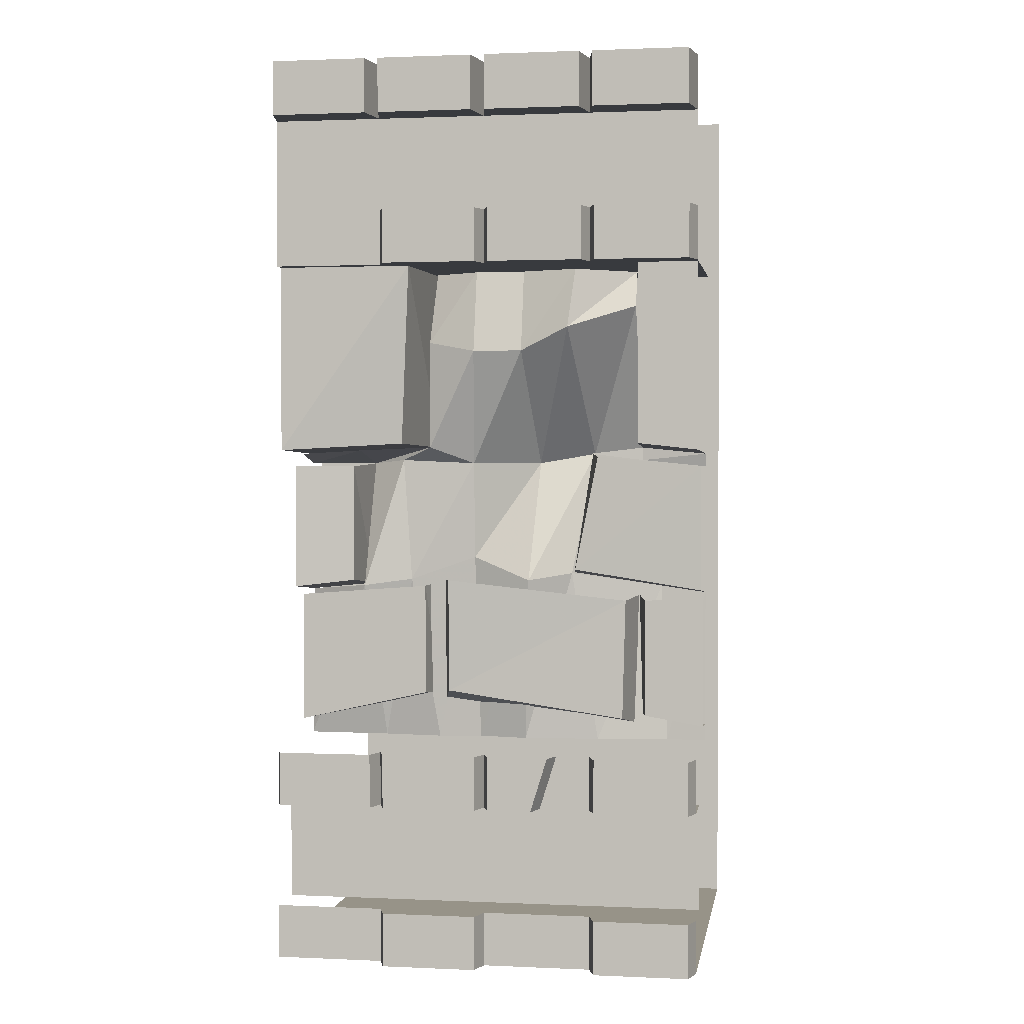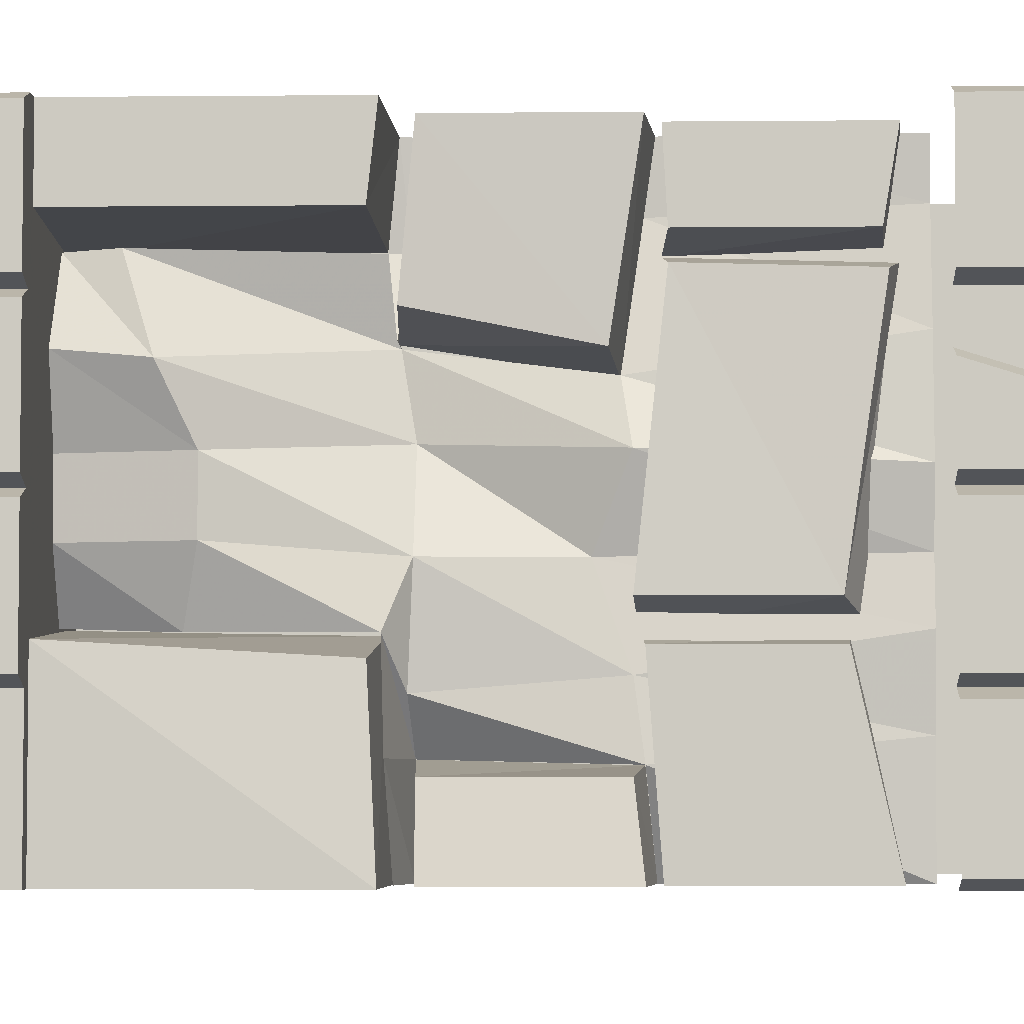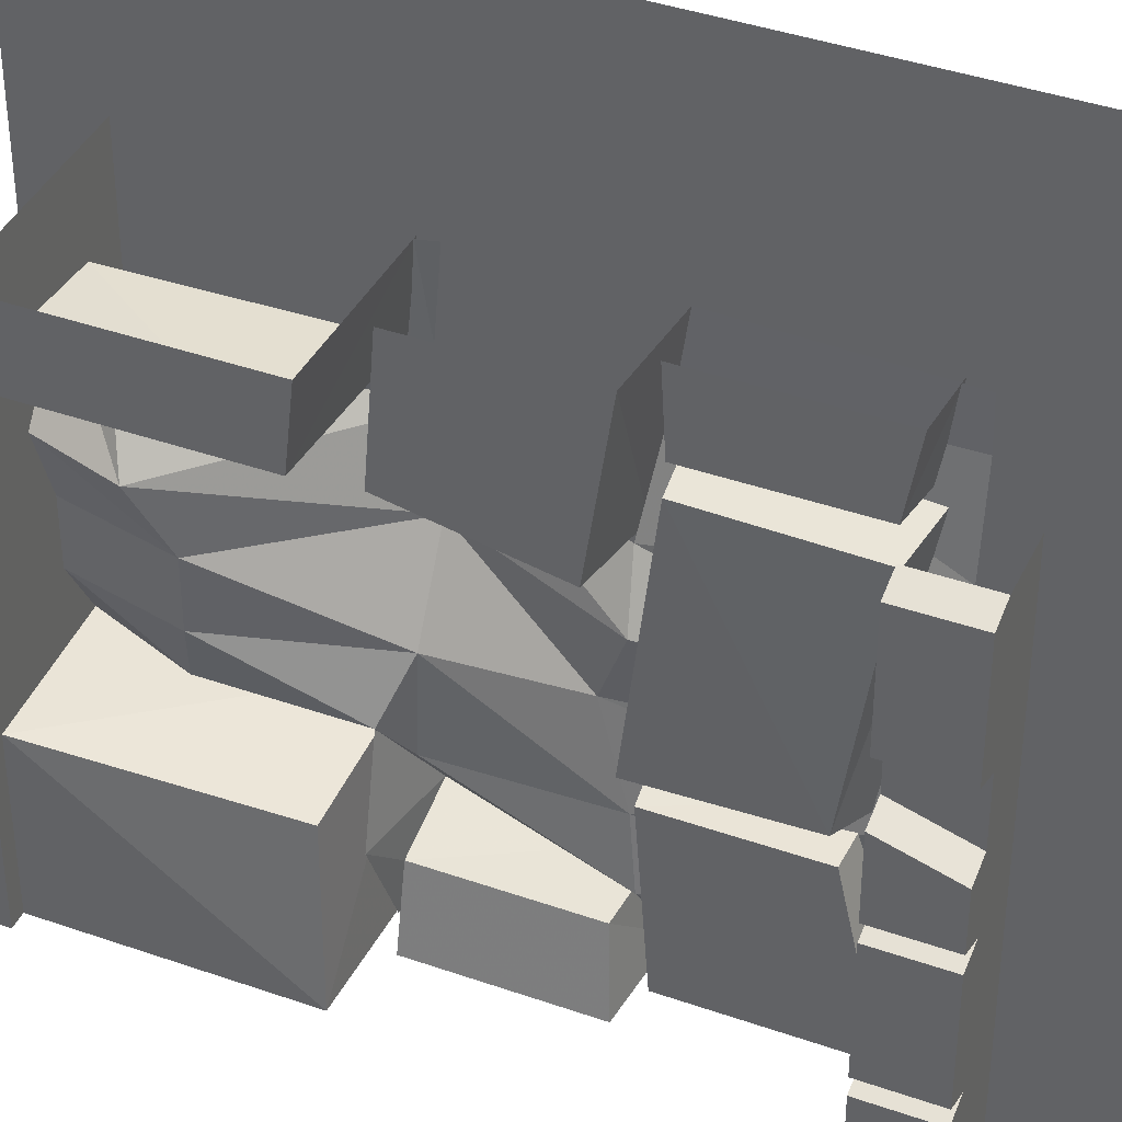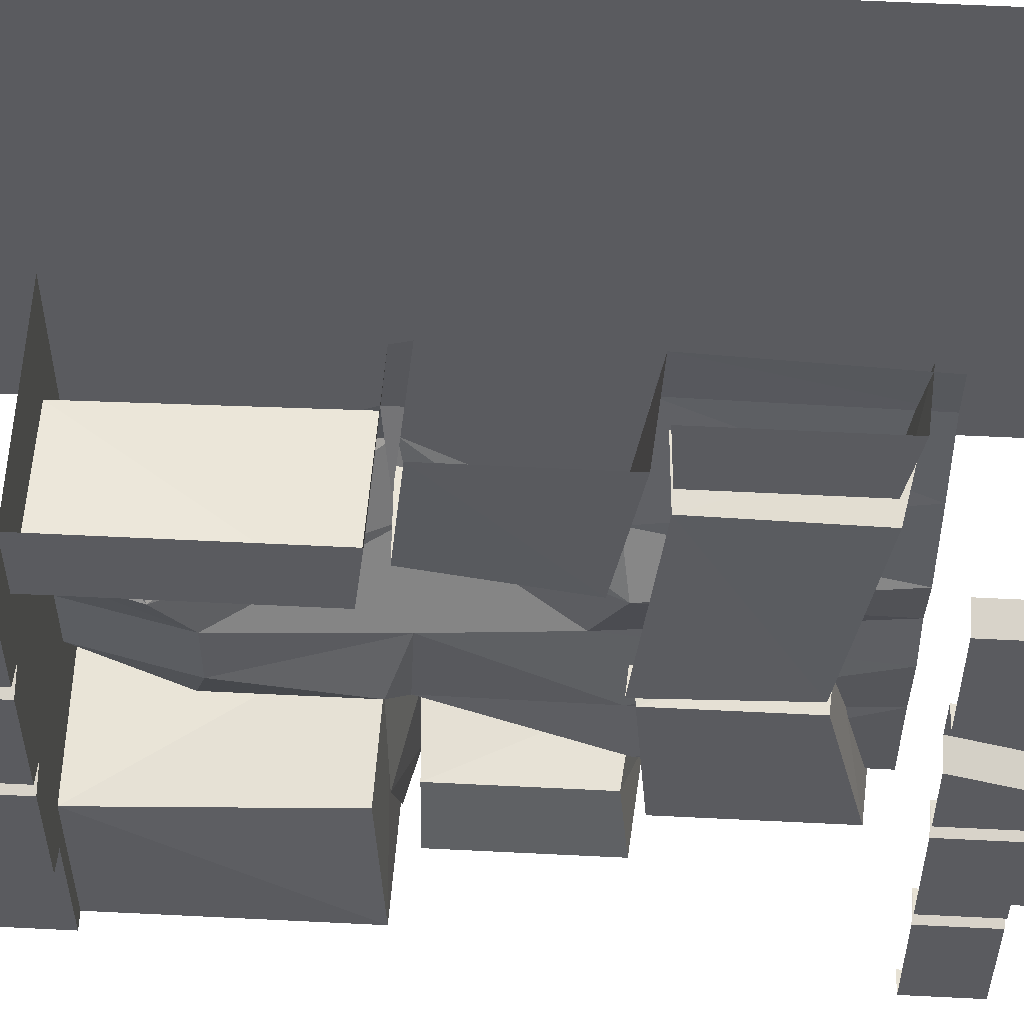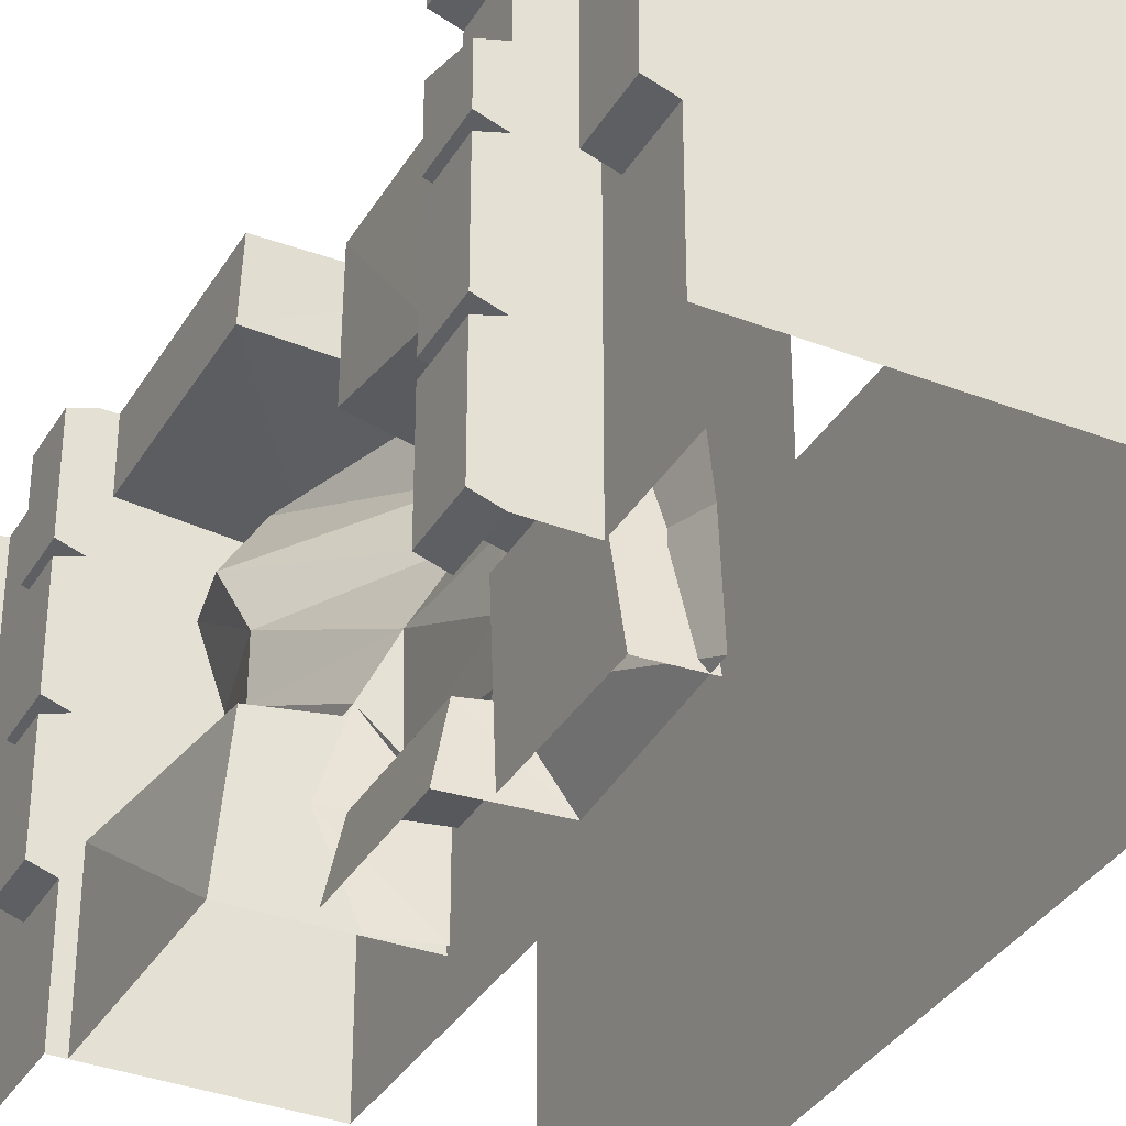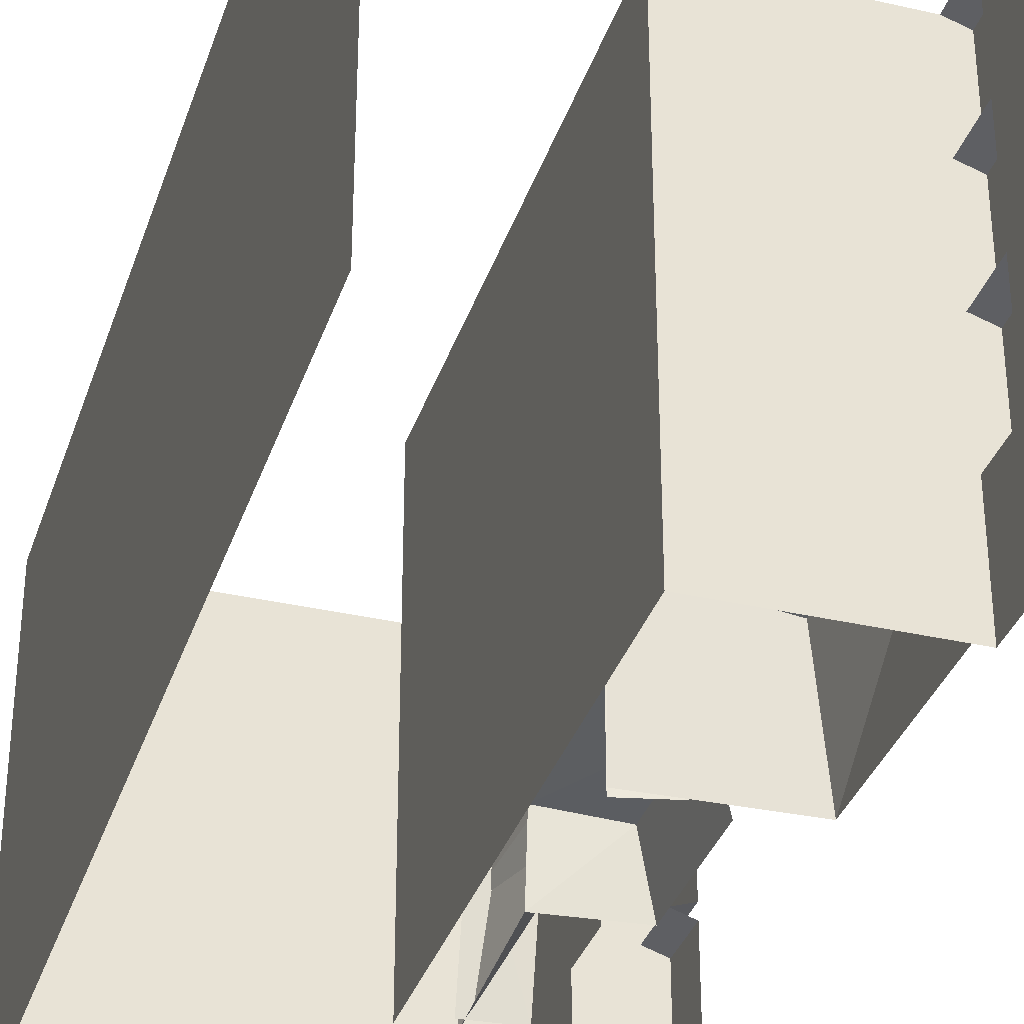
<metadata>
{"format":"obj","ext":"obj","renderer":"f3d","projection":"perspective","resolution":1024,"background":"white","views":[{"elev":1.4,"azim":-80.8,"up":"+Y"},{"elev":-4.4,"azim":-88.1,"up":"+Z"},{"elev":39.8,"azim":-66.4,"up":"+Z"},{"elev":57.1,"azim":-87.0,"up":"+Z"},{"elev":-35.1,"azim":-27.1,"up":"+Z"},{"elev":-34.5,"azim":162.8,"up":"+Z"}]}
</metadata>
<code>
v -0.08594 -0.9141 0.5
v -0.07031 -0.8984 0.3438
v -0.07031 -0.9297 0.3438
v -0.07812 -0.9453 0.5
v -0.03125 -0.9141 0.2188
v -0.125 -0.9141 0.2188
v -0.1875 -1.555 0.3594
v -0.1875 -1.578 0.5
v -0.1875 -1.266 0.5
v -0.1875 -1.273 0.3594
v -0.07812 -1.266 0.3359
v -0.07812 -1.562 0.3438
v -0.07812 -1.586 0.5
v -0.1875 -1.578 -0.5
v -0.1875 -1.508 -0.1875
v -0.1875 -1.242 -0.1875
v -0.1875 -1.266 -0.5
v -0.07812 -1.516 -0.1719
v -0.07812 -1.234 -0.1641
v -0.07812 -1.586 -0.5
v -0.2031 -1.5 -0.125
v -0.1953 -1.562 0.3047
v -0.1953 -1.273 0.3125
v -0.2109 -1.227 -0.125
v -0.07812 -1.539 -0.1562
v -0.07812 -1.586 0.3281
v -0.2578 -0.9453 0.5
v -0.25 -0.9219 0.25
v -0.25 -1.195 0.1953
v -0.2578 -1.242 0.5
v -0.07812 -1.211 0.1719
v -0.07812 -1.258 0.5
v -0.07812 -0.9141 0.2188
v -0.2266 -0.9453 -0.3594
v -0.2578 -0.9453 -0.5
v -0.2578 -1.242 -0.5
v -0.2266 -1.227 -0.3594
v -0.07812 -1.242 -0.3438
v -0.07812 -0.9375 -0.3359
v -0.07812 -1.258 -0.5
v -0.3828 -0.8906 0.3594
v -0.3828 -0.9062 0.5
v -0.3828 -0.4688 0.5
v -0.3828 -0.4688 0.3594
v -0.07812 -0.4688 0.3359
v -0.07812 -0.8984 0.3438
v -0.07812 -0.9141 0.5
v -0.3828 -0.9062 -0.5
v -0.3516 -0.8906 -0.2109
v -0.3828 -0.4688 -0.1875
v -0.3828 -0.4688 -0.5
v -0.07812 -0.8984 -0.1719
v -0.07812 -0.4688 -0.1641
v -0.07812 -0.9141 -0.5
v -0.4141 -1.75 -0.25
v -0.4609 -1.75 -0.2344
v -0.4609 -1.625 -0.2344
v -0.4141 -1.625 -0.25
v -0.4609 -1.75 -0.2656
v -0.4609 -1.75 -0.4844
v -0.4141 -1.75 -0.5
v -0.3047 -1.75 -0.5
v -0.4141 -1.75 0
v -0.4609 -1.75 -0.01562
v -0.4609 -1.625 -0.01562
v -0.4141 -1.625 0
v -0.4609 -1.625 -0.4844
v -0.4141 -1.625 -0.5
v -0.4609 -1.625 -0.2656
v -0.4141 -1.75 0.25
v -0.4609 -1.75 0.2656
v -0.4609 -1.625 0.2656
v -0.4141 -1.625 0.25
v -0.4141 -1.625 0.1719
v -0.4141 -1.75 0.1328
v -0.3047 -1.75 0.5
v -0.4141 -1.75 0.5
v -0.4609 -1.75 0.4844
v -0.4609 -1.625 0.4844
v -0.4141 -1.625 0.5
v -0.4609 -1.75 0.01562
v -0.4609 -1.625 0.01562
v -0.4609 -1.75 0.1172
v -0.4609 -1.625 0.1562
v -0.3047 -2 -0.5
v -0.3047 -2 0.5
v -0.4141 -0.4688 -0.25
v -0.4609 -0.4688 -0.2344
v -0.4609 -0.3438 -0.2344
v -0.4141 -0.3438 -0.25
v -0.4141 -0.4688 -0.5
v 0 -0.4688 -0.5
v -0.4141 -0.4688 0
v -0.4609 -0.4688 -0.01562
v -0.4609 -0.3438 -0.01562
v -0.4141 -0.3438 0
v -0.4141 -0.3438 -0.5
v -0.4141 -0.125 -0.25
v -0.4141 -0.125 -0.5
v -0.5 -0.125 -0.4844
v -0.5 0 -0.4844
v -0.4141 0 -0.5
v -0.4141 -0.4688 0.25
v -0.4609 -0.4688 0.2656
v -0.4609 -0.3438 0.2656
v -0.4141 -0.3438 0.25
v -0.4609 -0.4688 0.2344
v -0.4609 -0.4688 0.01562
v 0 -0.4688 0.5
v -0.4141 -0.4688 0.5
v -0.4609 -0.4688 0.4844
v -0.4609 -0.3438 0.4844
v -0.4141 -0.3438 0.5
v -0.4609 -0.3438 0.01562
v -0.4609 -0.3438 0.2344
v 0 -1.625 -0.5
v 0 -1.625 0.5
v -0.4141 -2.125 -0.25
v -0.4609 -2.125 -0.2344
v -0.4609 -2 -0.2344
v -0.4141 -2 -0.25
v -0.4141 -2.125 -0.5
v 0.5 -2.125 -0.5
v -0.4141 -2.125 0
v -0.4609 -2.125 -0.01562
v -0.4609 -2 -0.01562
v -0.4141 -2 0
v -0.4141 -2 -0.5
v -0.4141 -2.125 0.25
v -0.4609 -2.125 0.2656
v -0.4609 -2 0.2656
v -0.4141 -2 0.25
v 0.5 -2.125 0.5
v -0.4141 -2.125 0.5
v -0.4609 -2.125 0.4844
v -0.4609 -2 0.4844
v -0.4141 -2 0.5
v 0.5 0 -0.5
v 0.5 0 0.5
v -0.4141 -0.125 0.5
v -0.4141 -0.125 0.25
v -0.4141 -0.125 0
v -0.5 -0.125 -0.2344
v -0.5 0 -0.2344
v -0.4141 0 -0.25
v -0.5 -0.125 -0.2656
v -0.5 0 -0.2656
v -0.5 -0.125 0.01562
v -0.5 0 0.01562
v -0.4141 0 0
v -0.5 -0.125 -0.01562
v -0.5 0 -0.01562
v -0.5 -0.125 0.2344
v -0.4141 0 0.25
v -0.5 0 0.2344
v -0.5 -0.125 0.2656
v -0.5 0 0.2656
v -0.5 -0.125 0.4844
v -0.4141 0 0.5
v -0.5 0 0.4844
v -0.1875 -0.5547 0.3359
v -0.2812 -0.6094 0.1797
v -0.25 -0.6641 0.0625
v -0.07031 -0.9375 0.08594
v -0.1797 -1.227 0.07031
v -0.125 -1.211 0.1719
v -0.125 -1.625 0.05469
v -0.1094 -1.625 0.2344
v -0.07031 -1.242 0.3906
v -0.08594 -1.625 0.4062
v -0.09375 -1.625 0.5
v -0.25 -0.6641 -0.05469
v -0.1562 -0.9375 -0.07031
v -0.1406 -1.172 -0.07031
v -0.1016 -1.625 -0.0625
v -0.2031 -0.8984 -0.1719
v -0.1484 -0.9297 -0.25
v -0.1641 -1.227 -0.2266
v -0.1172 -1.625 -0.1641
v -0.2578 -0.9062 -0.3359
v -0.08594 -0.9375 -0.3359
v -0.1797 -1.242 -0.3438
v -0.1016 -1.625 -0.3047
v -0.1875 -0.9141 -0.5
v -0.08594 -0.9375 -0.5
v -0.09375 -1.625 -0.5
v -0.1484 -0.4688 0.3359
v -0.25 -0.4688 0.1953
v -0.2031 -0.4688 0.0625
v -0.2031 -0.4688 -0.05469
v -0.2031 -0.6406 -0.1719
v -0.1406 -0.4688 -0.1641
f 1 2 3
f 1 3 4
f 2 5 6
f 2 6 3
f 5 164 165
f 5 165 166
f 164 173 174
f 164 174 165
f 173 177 178
f 173 178 174
f 177 181 182
f 177 182 178
f 162 161 187
f 162 187 188
f 162 188 163
f 163 188 189
f 163 189 172
f 172 189 190
f 172 190 191
f 191 190 192
f 7 8 9
f 7 9 10
f 14 15 16
f 14 16 17
f 21 22 23
f 21 23 24
f 27 28 29
f 27 29 30
f 34 35 36
f 34 36 37
f 41 42 43
f 41 43 44
f 48 49 50
f 48 50 51
f 56 64 65
f 56 65 57
f 59 69 60
f 60 69 67
f 71 78 79
f 71 79 72
f 81 83 84
f 81 84 82
f 88 94 95
f 88 95 89
f 97 90 98
f 97 98 99
f 104 111 112
f 104 112 105
f 107 115 108
f 108 115 114
f 118 122 123
f 118 123 124
f 119 125 126
f 119 126 120
f 129 124 133
f 129 133 134
f 130 135 136
f 130 136 131
f 124 123 133
f 106 113 140
f 106 140 141
f 106 141 96
f 96 141 142
f 96 142 90
f 90 142 98
f 100 146 147
f 100 147 101
f 143 151 152
f 143 152 144
f 153 155 148
f 148 155 149
f 158 160 156
f 156 160 157
f 7 10 11
f 7 11 12
f 18 19 16
f 18 16 15
f 21 24 19
f 21 19 25
f 22 26 23
f 23 26 11
f 33 31 29
f 33 29 28
f 34 37 38
f 34 38 39
f 41 44 45
f 41 45 46
f 52 53 50
f 52 50 49
f 55 56 57
f 55 57 58
f 55 58 59
f 64 63 66
f 64 66 65
f 61 60 67
f 61 67 68
f 59 58 69
f 70 71 72
f 70 72 73
f 70 73 74
f 70 74 75
f 78 77 80
f 78 80 79
f 63 81 82
f 63 82 66
f 76 62 85
f 76 85 86
f 87 88 89
f 87 89 90
f 87 90 91
f 94 93 96
f 94 96 95
f 91 90 97
f 99 100 101
f 99 101 102
f 103 104 105
f 103 105 106
f 103 106 107
f 111 110 113
f 111 113 112
f 93 108 114
f 93 114 96
f 107 106 115
f 118 119 120
f 118 120 121
f 118 121 122
f 125 124 127
f 125 127 126
f 122 121 128
f 129 130 131
f 129 131 132
f 129 132 127
f 129 127 124
f 135 134 137
f 135 137 136
f 98 143 144
f 98 144 145
f 98 145 146
f 146 145 147
f 142 148 149
f 142 149 150
f 142 150 151
f 153 141 154
f 153 154 155
f 83 75 74
f 83 74 84
f 141 156 157
f 141 157 154
f 158 140 159
f 158 159 160
f 151 150 152
f 7 12 13
f 7 13 8
f 18 15 14
f 18 14 20
f 21 25 26
f 21 26 22
f 30 29 31
f 30 31 32
f 40 38 37
f 40 37 36
f 41 46 47
f 41 47 42
f 52 49 48
f 52 48 54
f 55 59 60
f 55 60 61
f 55 61 62
f 55 62 63
f 55 63 56
f 56 63 64
f 70 75 76
f 70 76 77
f 70 77 71
f 71 77 78
f 63 62 76
f 63 76 75
f 63 75 81
f 81 75 83
f 87 91 92
f 87 92 93
f 87 93 88
f 88 93 94
f 99 98 100
f 103 107 108
f 103 108 93
f 103 93 109
f 103 109 110
f 103 110 104
f 104 110 111
f 93 92 109
f 118 124 119
f 119 124 125
f 129 134 130
f 130 134 135
f 98 142 143
f 98 146 100
f 142 151 143
f 153 148 141
f 141 148 142
f 158 156 140
f 140 156 141
f 109 92 116
f 109 116 117
f 133 123 138
f 133 138 139
f 161 162 5
f 161 5 2
f 162 163 164
f 162 164 5
f 163 172 173
f 163 173 164
f 173 172 176
f 173 176 177
f 176 180 181
f 176 181 177
f 180 184 185
f 180 185 181
f 172 191 176
f 166 165 167
f 166 167 168
f 166 168 169
f 169 168 170
f 169 170 32
f 32 170 171
f 165 174 175
f 165 175 167
f 174 178 179
f 174 179 175
f 178 182 183
f 178 183 179
f 182 40 186
f 182 186 183

</code>
